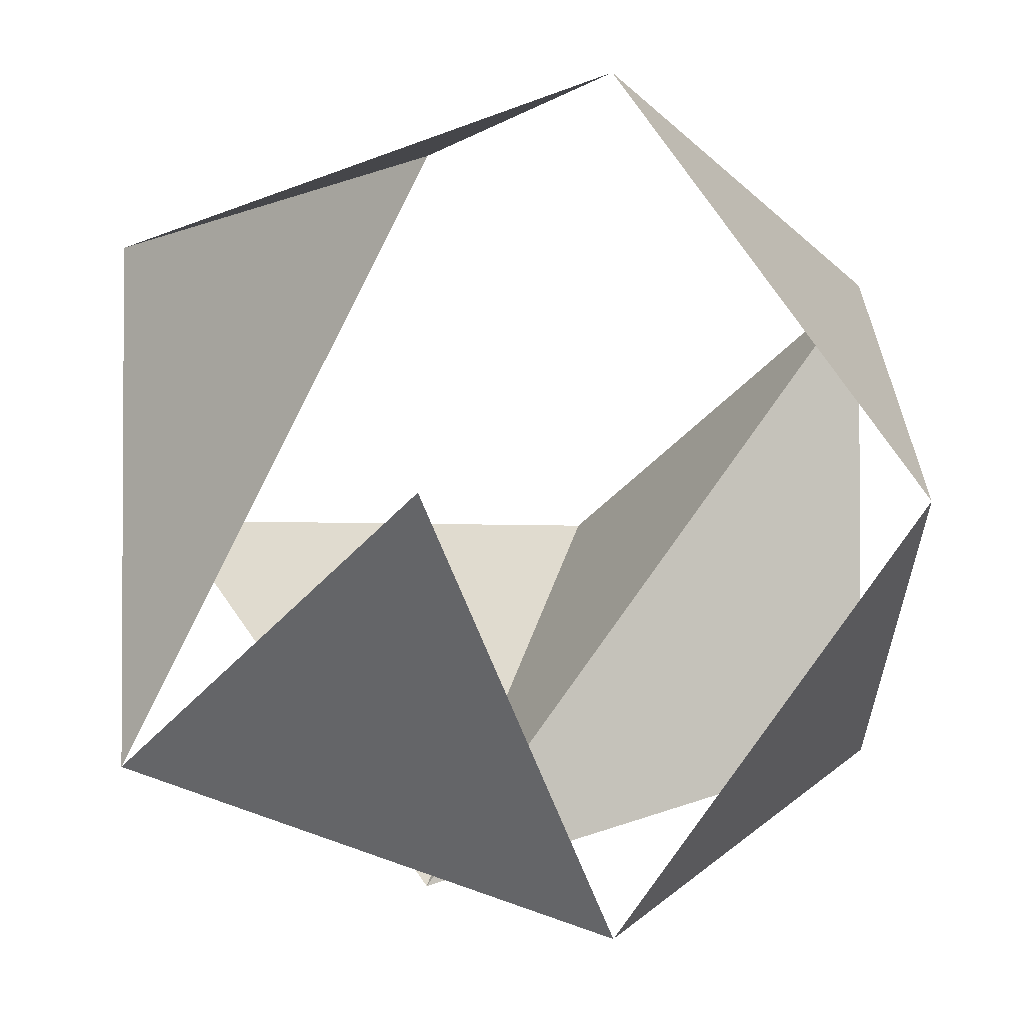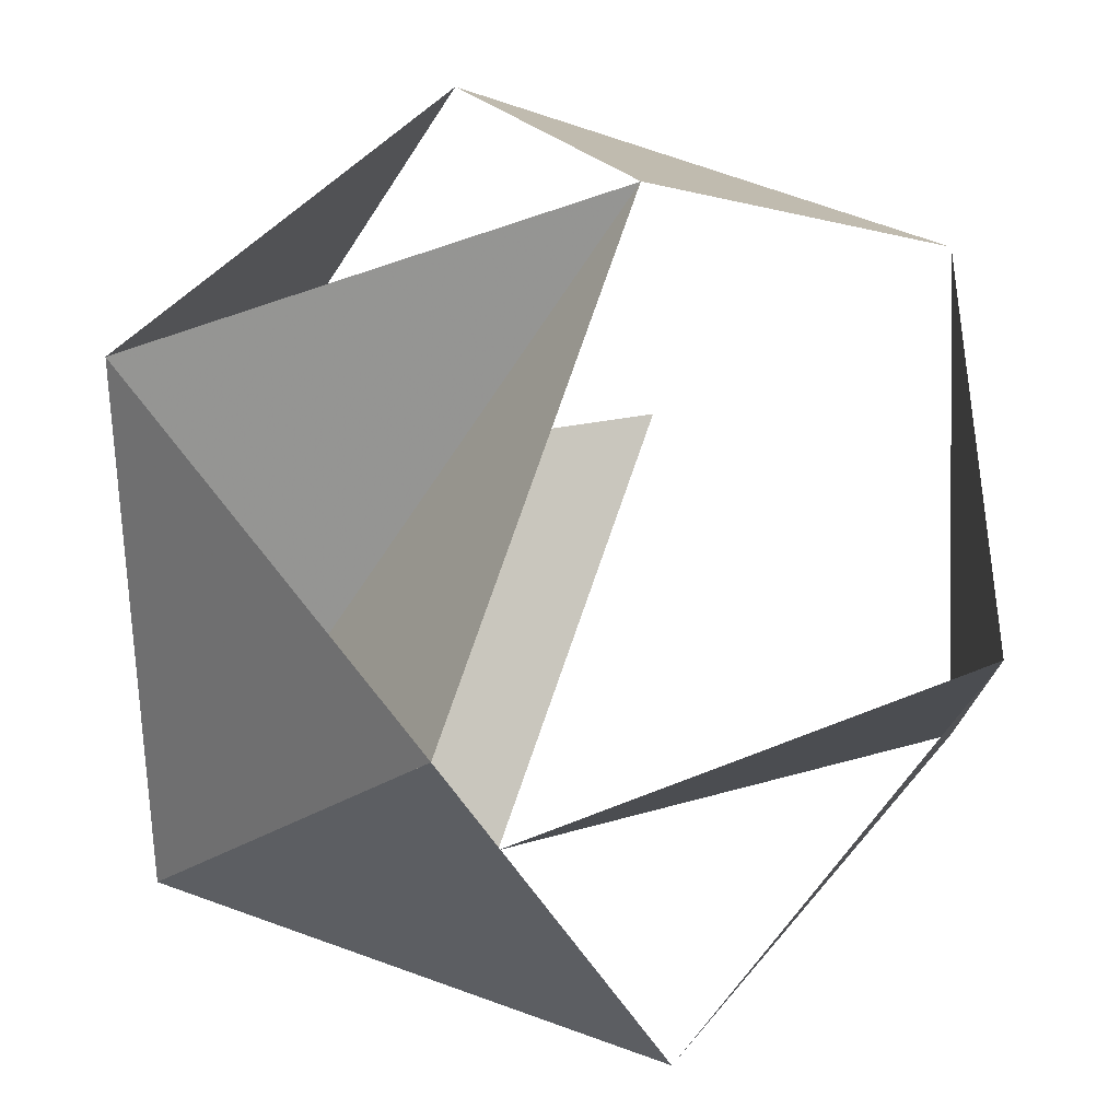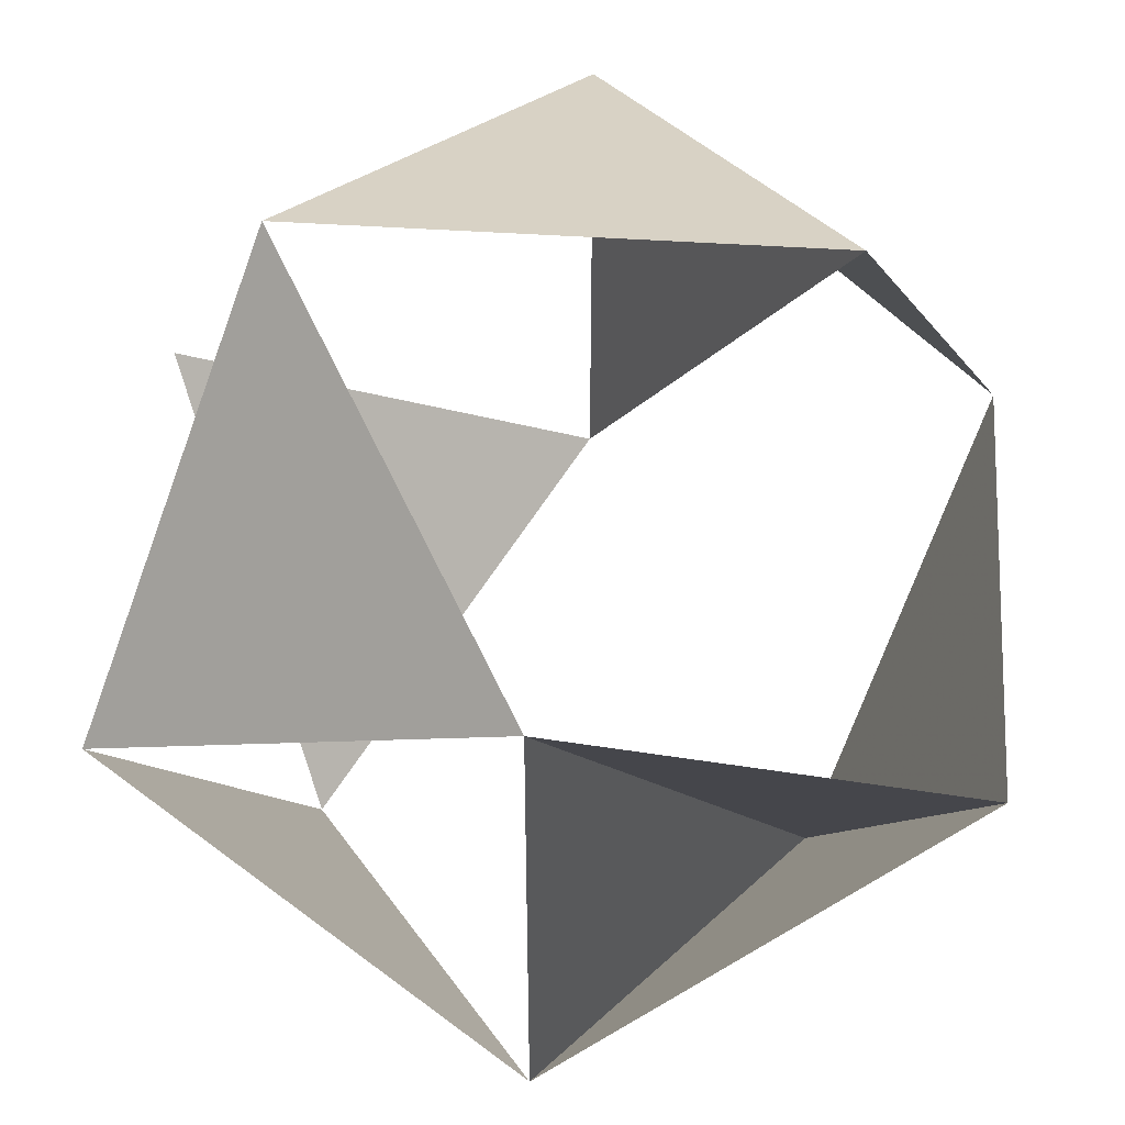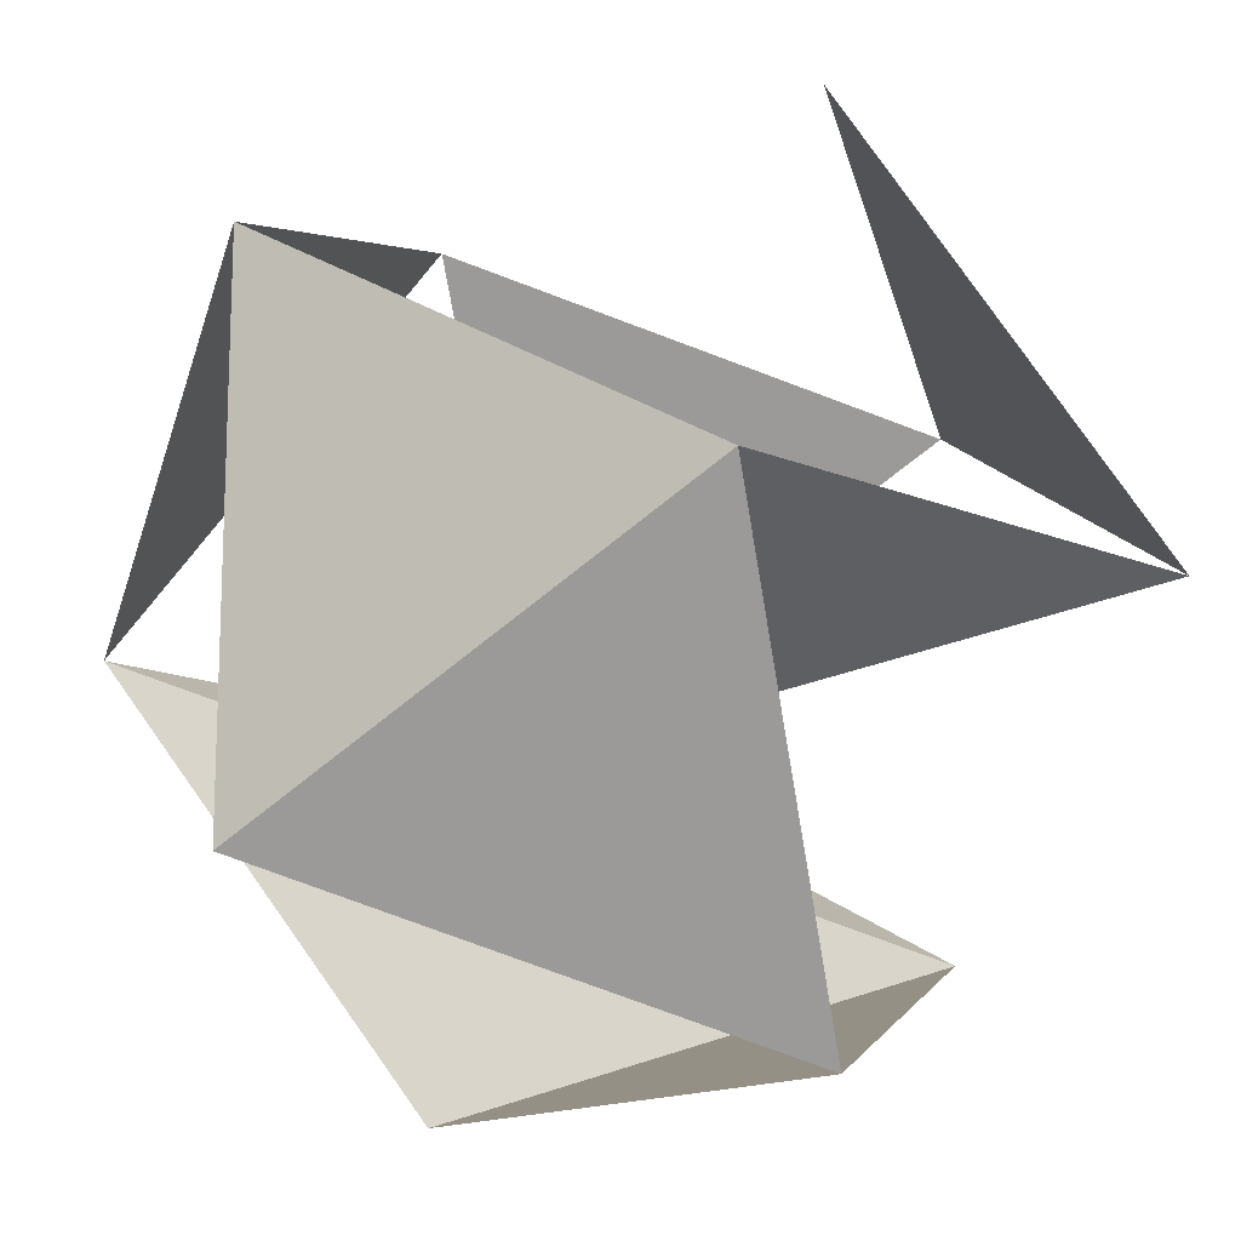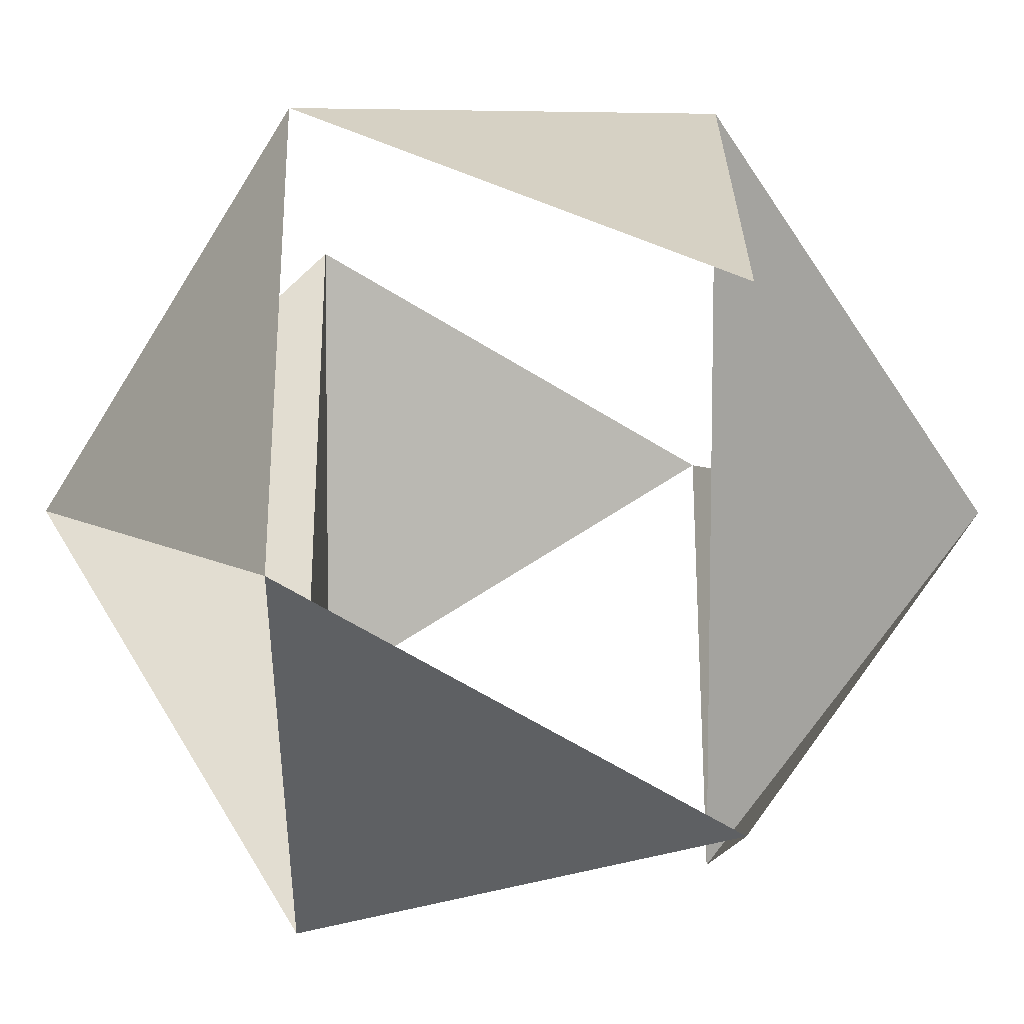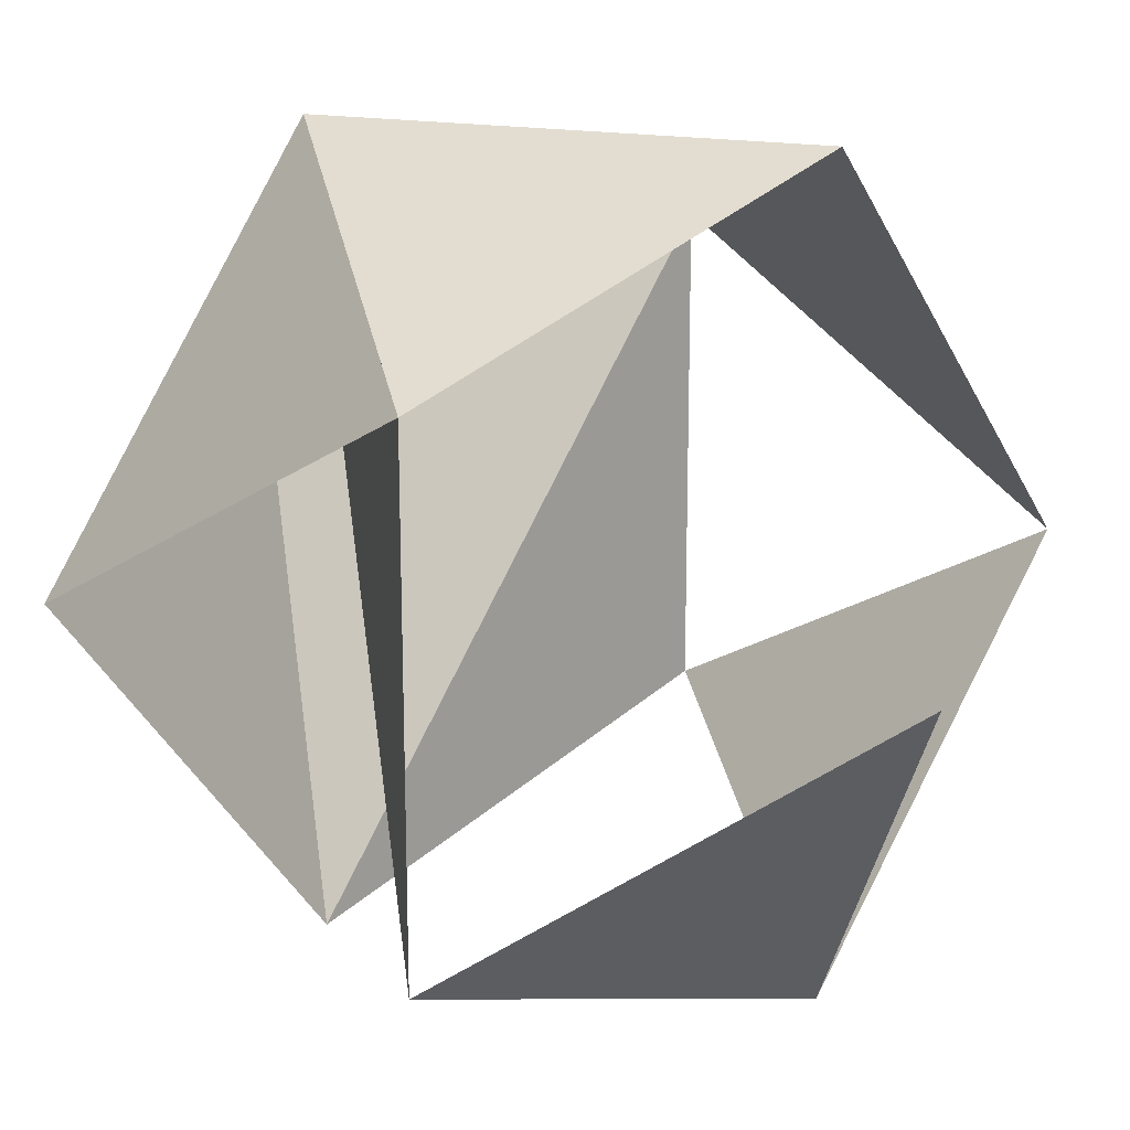
<metadata>
{"format":"obj","ext":"obj","renderer":"f3d","projection":"perspective","resolution":1024,"background":"white","views":[{"elev":-2.0,"azim":157.9,"up":"+Z"},{"elev":-40.6,"azim":-66.2,"up":"+Y"},{"elev":48.2,"azim":-85.8,"up":"+Z"},{"elev":-15.2,"azim":48.3,"up":"+Y"},{"elev":79.5,"azim":-31.6,"up":"+Y"},{"elev":18.7,"azim":108.6,"up":"+Z"}]}
</metadata>
<code>
v 0 30 48.54
v 0 -30 48.54
v 0 30 -48.54
v 0 -30 -48.54
v 30 48.54 0
v -30 48.54 0
v 30 -48.54 0
v -30 -48.54 0
v 48.54 0 30
v -48.54 0 30
v 48.54 0 -30
v -48.54 0 -30
f 4 8 10 12
f 1 6 10
f 2 7 9 11
f 3 6 12
f 4 7 8 12
f 1 2 9
f 3 5 11

</code>
